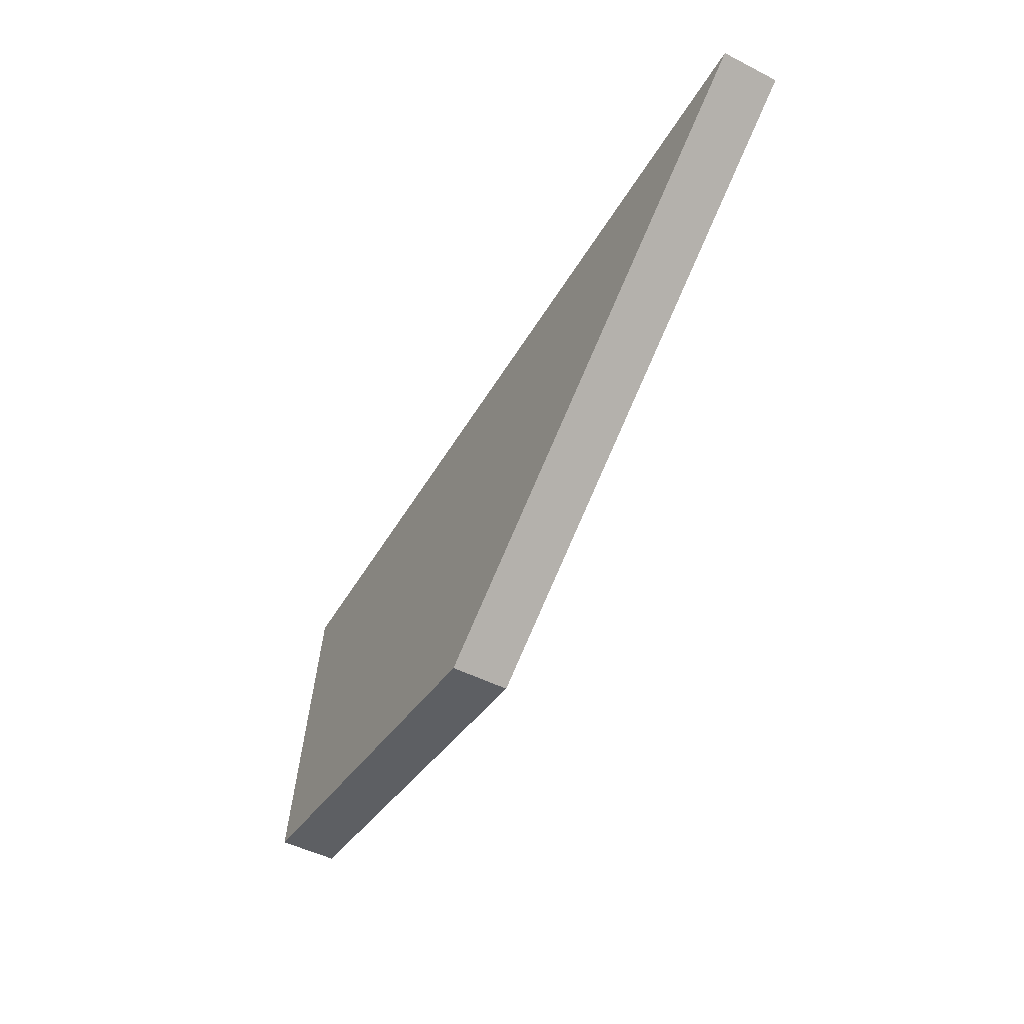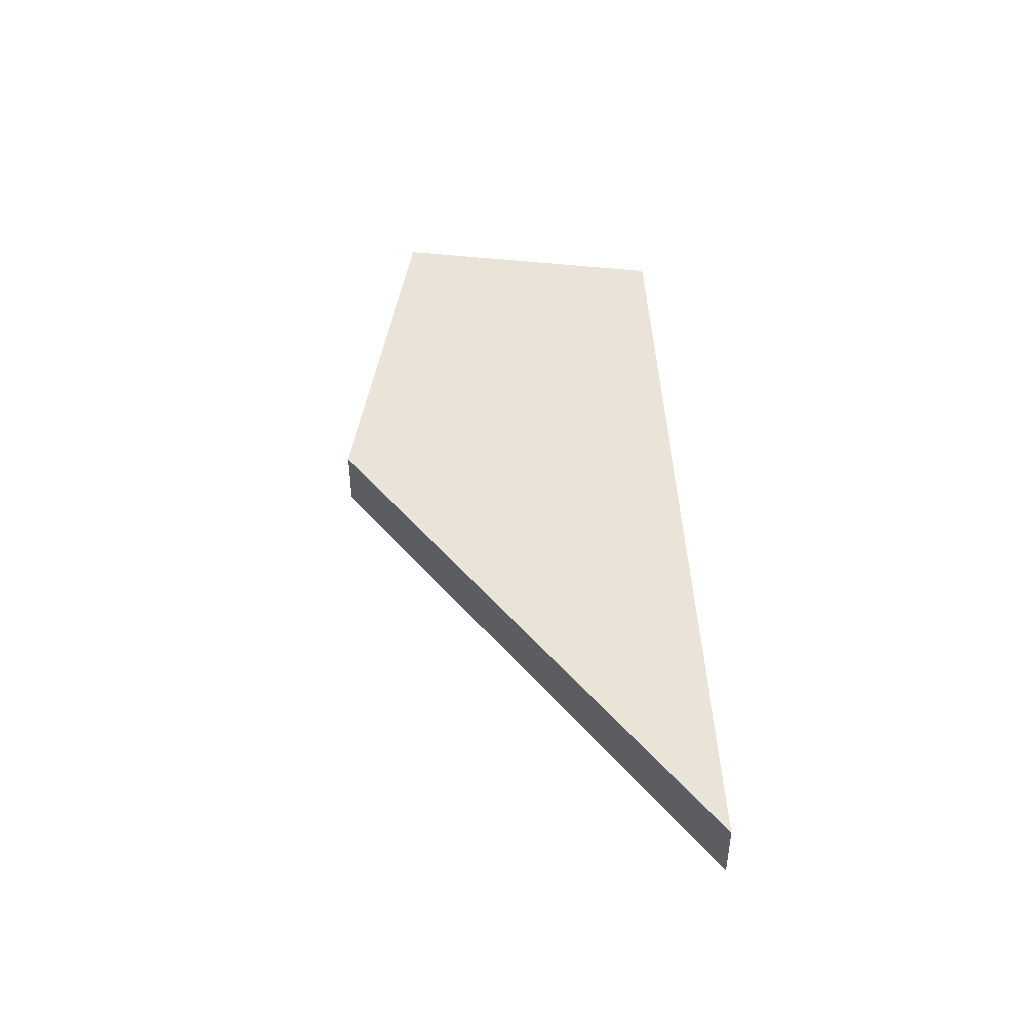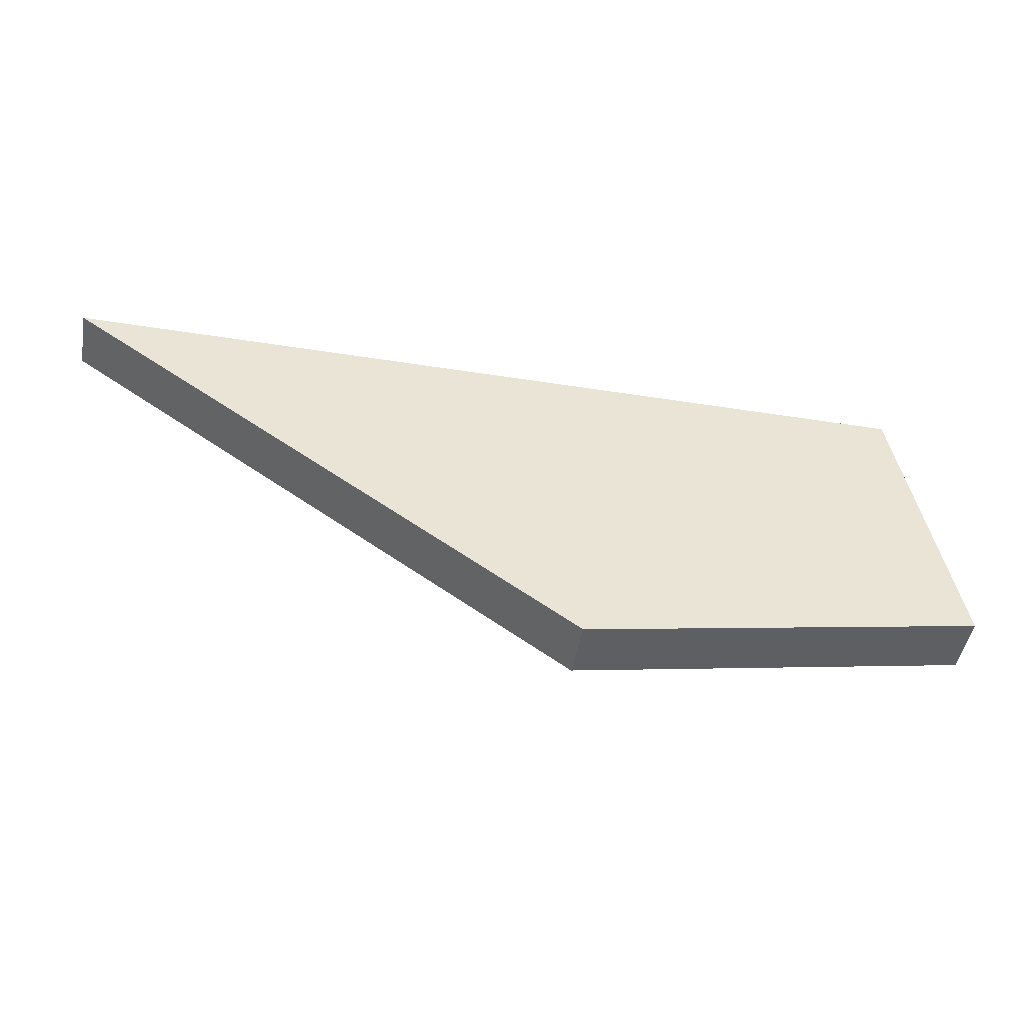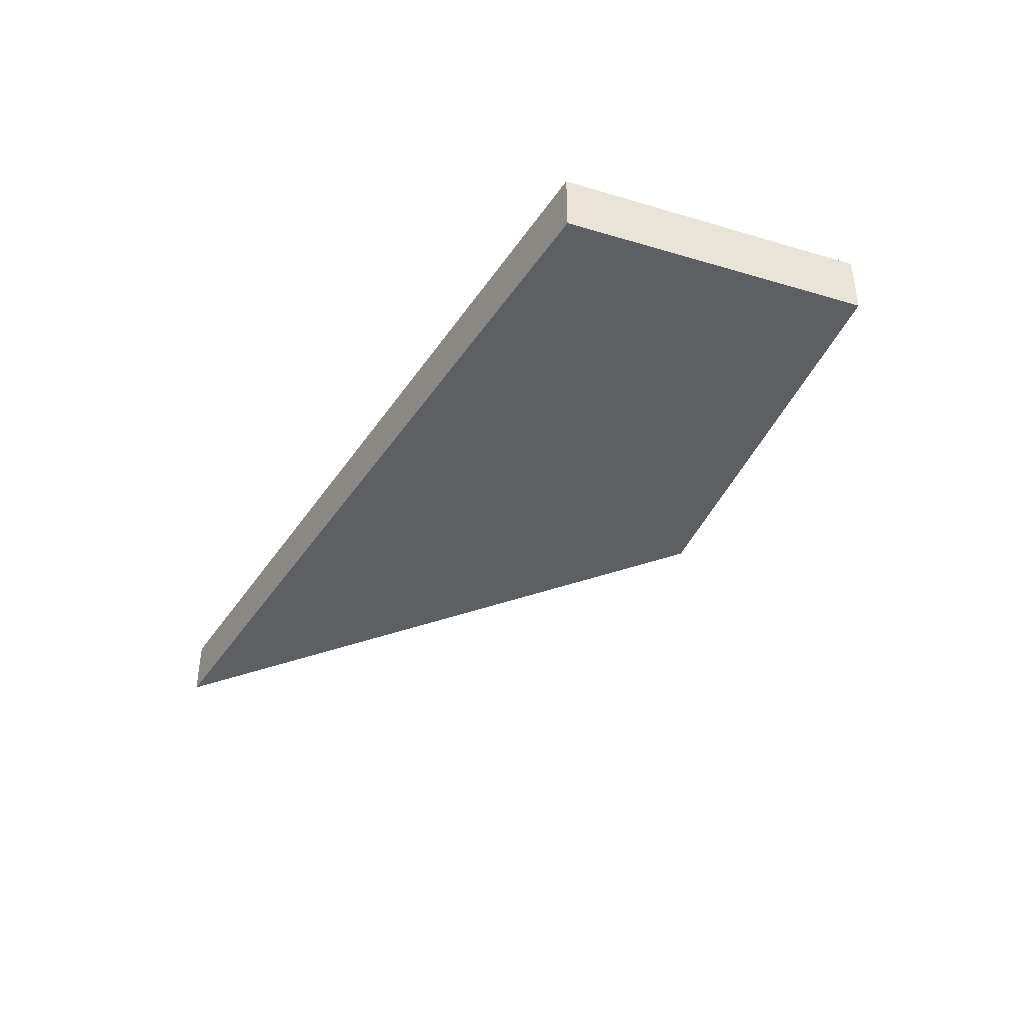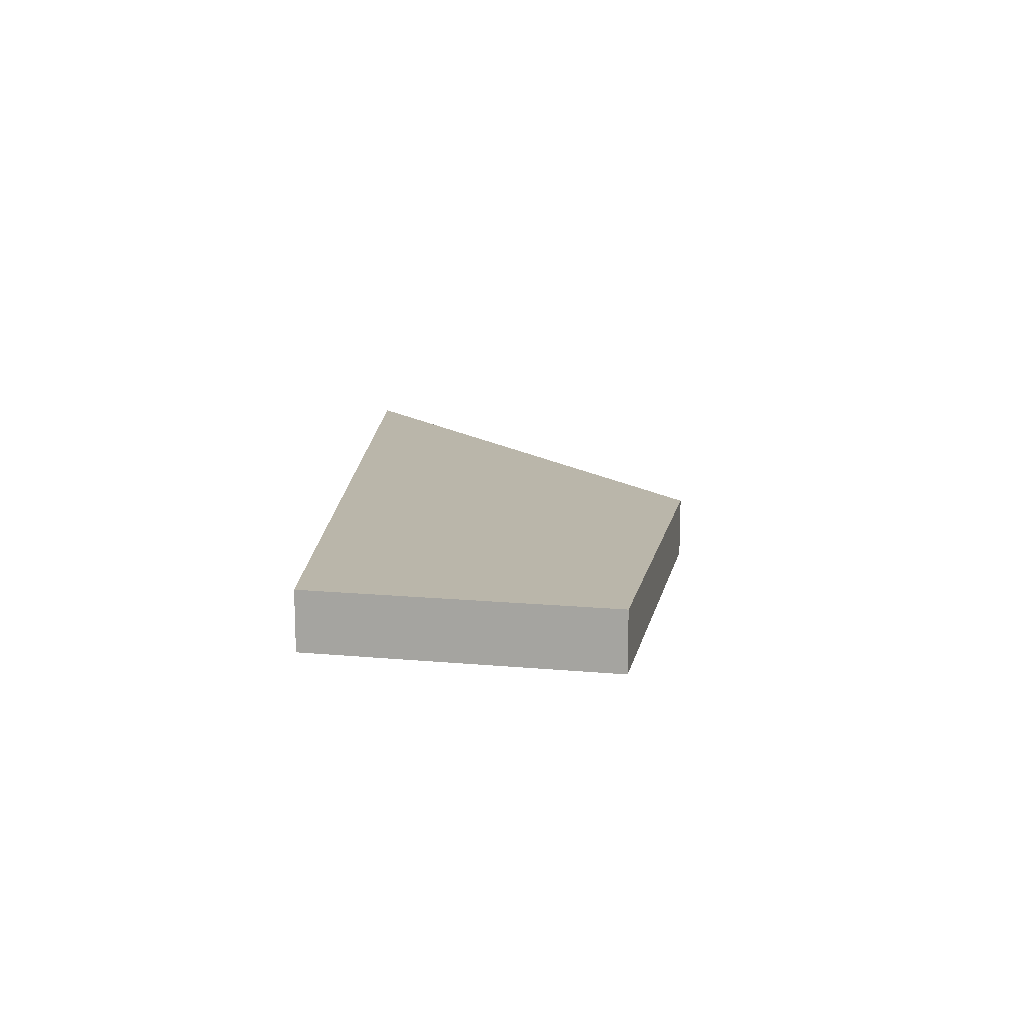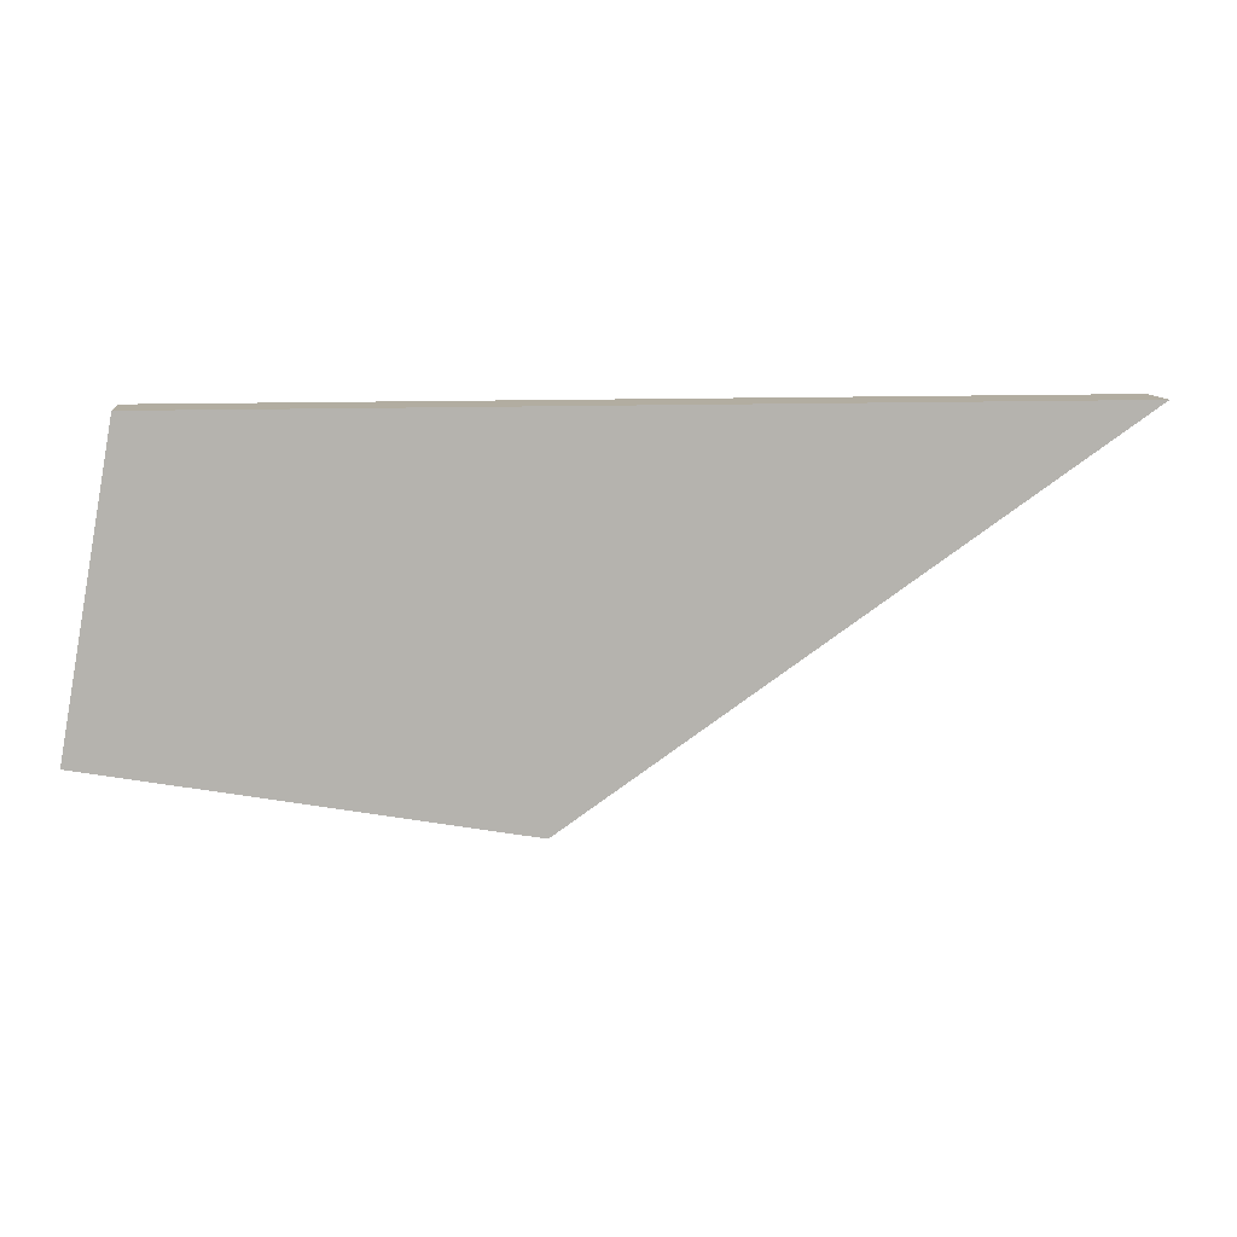
<metadata>
{"format":"obj","ext":"obj","renderer":"f3d","projection":"perspective","resolution":1024,"background":"white","views":[{"elev":-49.2,"azim":60.6,"up":"+Y"},{"elev":43.5,"azim":87.8,"up":"+Z"},{"elev":-47.4,"azim":169.9,"up":"+Y"},{"elev":-39.5,"azim":-120.4,"up":"+Z"},{"elev":13.8,"azim":-88.6,"up":"+Z"},{"elev":10.5,"azim":-6.6,"up":"+Y"}]}
</metadata>
<code>
v -0.1312 -0.1009 0.01119
v -0.1312 -0.1009 -0.008812
v 0.006617 -0.1257 0.01119
v 0.006617 -0.1257 -0.008812
v -0.113 -0 0.01119
v -0.113 -0 -0.008812
v 0.1878 -1e-06 0.01119
v 0.1878 -1e-06 -0.008812
v -0.1265 -0.09763 -0.004812
v -0.1265 -0.09763 0.007188
v 0.005697 -0.1214 -0.004812
v 0.005697 -0.1214 0.007188
v -0.1097 -0.004 -0.004812
v -0.1097 -0.004 0.007188
v 0.175 -0.004 -0.004812
v 0.175 -0.004 0.007188
f 1 2 3
f 3 2 4
f 5 6 1
f 1 6 2
f 7 8 5
f 5 8 6
f 3 4 7
f 7 4 8
f 6 8 2
f 2 8 4
f 7 5 3
f 3 5 1
f 9 10 11
f 11 10 12
f 13 14 9
f 9 14 10
f 15 16 13
f 13 16 14
f 11 12 15
f 15 12 16
f 15 13 11
f 11 13 9
f 14 16 10
f 10 16 12

</code>
